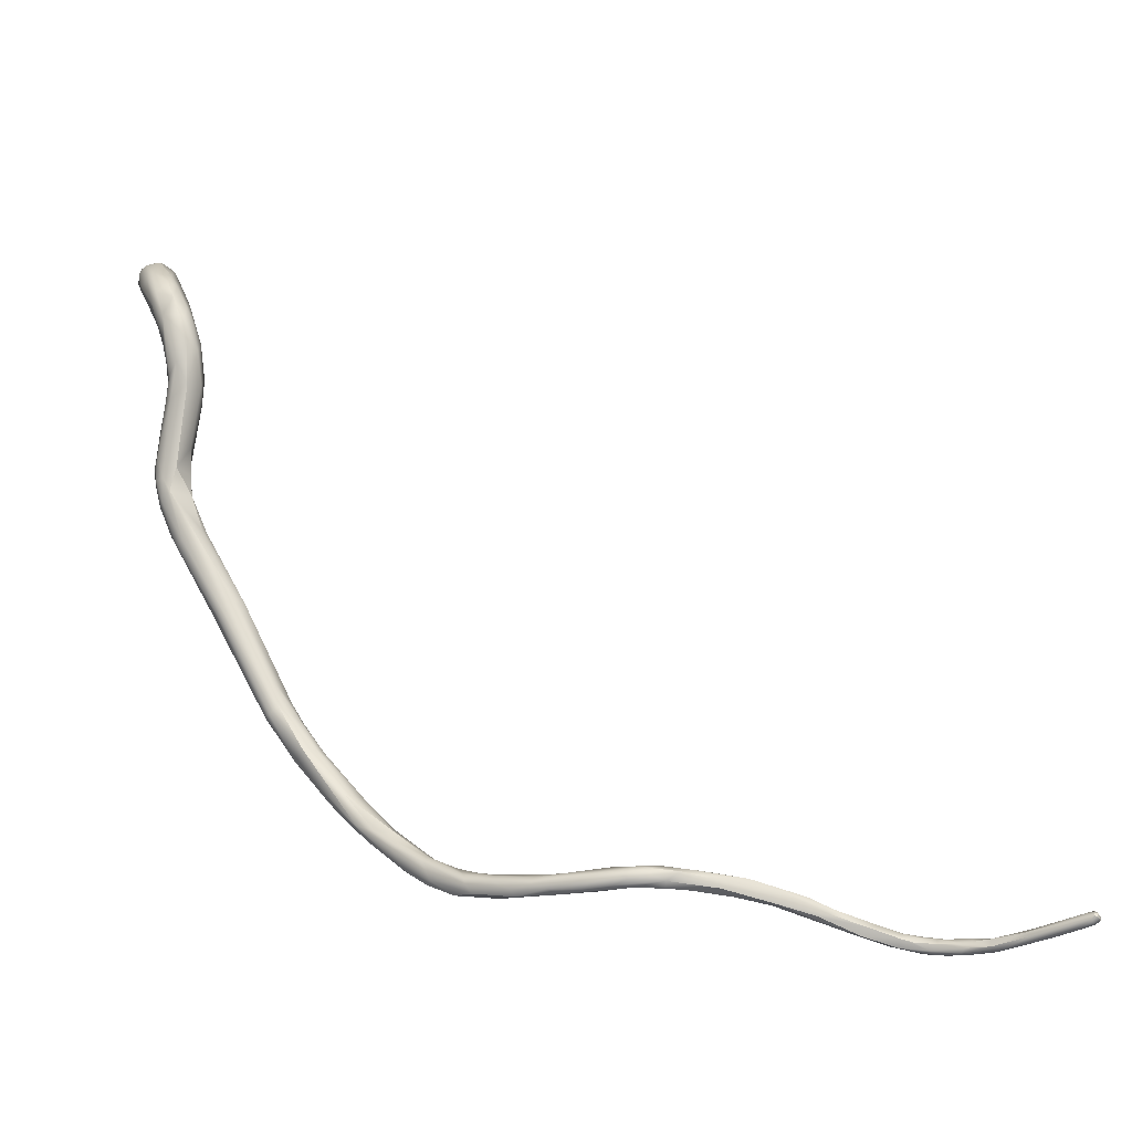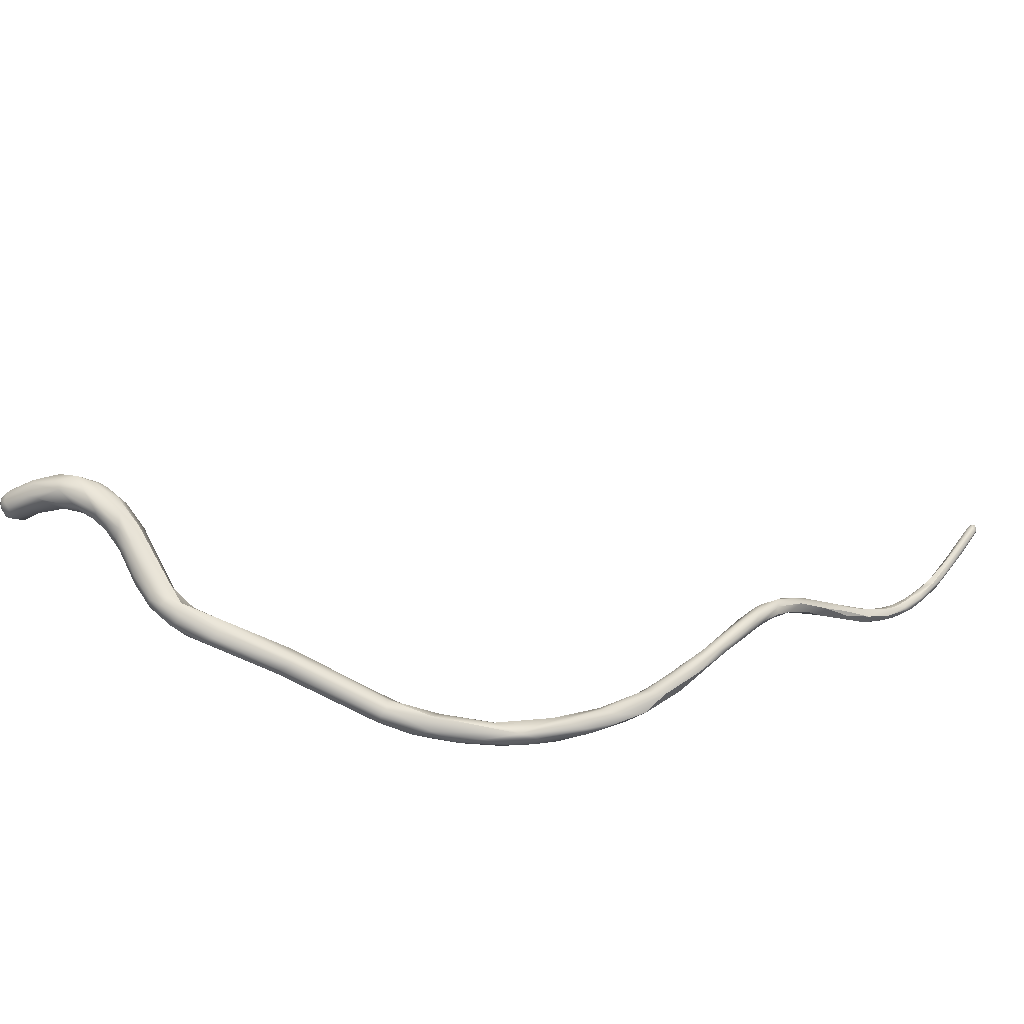
<metadata>
{"format":"obj","ext":"obj","renderer":"f3d","projection":"perspective","resolution":1024,"background":"white","views":[{"elev":-18.1,"azim":26.4,"up":"+Y"},{"elev":54.8,"azim":-43.0,"up":"+Z"}]}
</metadata>
<code>
v 7.648 -154.7 1134
v 7.559 -155 1134
v 7.561 -154.9 1133
v 7.84 -154.5 1133
v 7.52 -155.3 1133
v 7.8 -154.7 1133
v 7.462 -155.4 1134
v 7.684 -155.6 1134
v 7.762 -154.8 1134
v 7.787 -155.1 1134
v 7.898 -154.6 1134
v 8.227 -154.8 1134
v 8.613 -154.6 1133
v 7.74 -154.9 1133
v 8.023 -154.5 1133
v 7.967 -154.7 1133
v 7.816 -155.4 1133
v 8.2 -154.6 1133
v 8.091 -155 1133
v 8.45 -154.9 1132
v 8.35 -155.5 1132
v 8.845 -155 1133
v 7.659 -155.9 1133
v 8.205 -156.1 1133
v 8.648 -156.8 1134
v 8.321 -154.4 1133
v 8.771 -154.5 1133
v 8.347 -154.4 1133
v 8.87 -154.6 1134
v 9.023 -154.8 1133
v 9.251 -154.9 1133
v 8.644 -156.4 1135
v 8.396 -156.6 1134
v 9.502 -155.9 1135
v 9.256 -156.3 1135
v 8.972 -157 1135
v 8.809 -155.9 1133
v 9.251 -155.3 1133
v 9.5 -156.9 1134
v 10.18 -156.8 1134
v 10.17 -157.5 1134
v 9.363 -157.8 1135
v 9.834 -158 1134
v 10.39 -156.1 1135
v 10.55 -156.4 1134
v 9.943 -157.8 1136
v 10.09 -159 1135
v 10.69 -156.8 1136
v 11.06 -157 1135
v 10.32 -157.4 1136
v 10.87 -158.8 1136
v 10.33 -159.1 1135
v 10.7 -158.7 1134
v 10.45 -160 1135
v 10.65 -159.9 1134
v 10.53 -160.9 1135
v 10.66 -161 1135
v 10.96 -157.5 1134
v 11.45 -157.8 1135
v 11.47 -158.6 1134
v 10.61 -160.2 1136
v 11.23 -157.7 1136
v 11.79 -158.3 1135
v 11.88 -158.8 1136
v 11.68 -158.9 1136
v 11.67 -159.6 1136
v 9.79 -164.4 1134
v 9.955 -164.3 1134
v 9.549 -166 1134
v 9.678 -166 1134
v 10.47 -162.2 1134
v 10.3 -162.8 1135
v 9.931 -164.3 1134
v 9.991 -165.6 1135
v 11.25 -159.5 1134
v 10.62 -160.8 1134
v 11.02 -161.5 1134
v 10.55 -161.9 1135
v 10.95 -161.8 1135
v 10.48 -162.9 1135
v 10.96 -162.9 1135
v 12.05 -160.3 1136
v 12.24 -160 1135
v 12.33 -160.6 1135
v 11.51 -161.2 1136
v 12.06 -159 1135
v 12.05 -159.4 1136
v 9.997 -166.7 1133
v 9.673 -167.6 1134
v 10.05 -165 1133
v 9.594 -165.9 1134
v 10.48 -165.6 1133
v 9.658 -166.8 1134
v 9.859 -166.7 1135
v 10.36 -166.7 1135
v 10.72 -167.4 1135
v 9.934 -168 1134
v 10.23 -167.8 1134
v 11 -163.3 1133
v 11.43 -163.3 1133
v 11.42 -165.1 1134
v 11 -166.2 1134
v 11.58 -161.9 1134
v 12.04 -161.7 1134
v 12.22 -162.1 1134
v 11.97 -163 1134
v 11.89 -162.3 1135
v 10.54 -167.4 1133
v 10.08 -168.4 1133
v 10.65 -168.8 1133
v 10.32 -169.4 1134
v 10.8 -170 1134
v 11.07 -165.6 1133
v 10.83 -166.3 1133
v 11.14 -166.4 1133
v 10.99 -167.4 1133
v 11.33 -167.5 1134
v 11.93 -169.3 1133
v 12.03 -169.3 1134
v 11.32 -169.9 1134
v 11.87 -169.9 1133
v 12.27 -173.2 1133
v 12.55 -173.1 1132
v 12.43 -173.4 1133
v 12.94 -173.6 1133
v 13.34 -173.6 1133
v 13.68 -172.8 1133
v 13.9 -172.9 1132
v 13.56 -173.4 1132
v 15.52 -177 1132
v 14.72 -178.4 1131
v 15.24 -178.9 1131
v 15.5 -178.5 1131
v 14.77 -178.6 1131
v 15.73 -178.1 1132
v 15.99 -177.9 1131
v 15.74 -178.1 1131
v 14.89 -178.5 1132
v 15.3 -178.5 1132
v 15.66 -180 1131
v 16.1 -179.8 1130
v 16.23 -180.5 1130
v 16.51 -178.8 1131
v 16.45 -178.8 1131
v 16.9 -180.2 1132
v 16.38 -180.8 1131
v 17.22 -180.6 1130
v 17.19 -182 1131
v 17.15 -180 1130
v 17.46 -180.3 1131
v 17.63 -180.4 1131
v 17.42 -181.4 1130
v 17.38 -181.9 1130
v 18.16 -182.9 1131
v 18.71 -182.7 1130
v 18.46 -182.8 1130
v 18.84 -183.5 1130
v 18.43 -182 1130
v 19.13 -182.6 1131
v 19.55 -182.8 1130
v 19.06 -183.9 1131
v 19.7 -182.7 1131
v 19.42 -183.7 1130
v 20.54 -184.1 1130
v 19.73 -184.1 1131
v 19.74 -184.3 1130
v 20.28 -184.8 1131
v 20.14 -184.8 1131
v 20.8 -184.5 1131
v 20.9 -185 1130
v 21.1 -185.4 1131
v 21.37 -184.3 1131
v 21.69 -184.5 1131
v 21.86 -185.4 1132
v 22.1 -185.3 1132
v 22.13 -185.8 1131
v 22.34 -186.3 1132
v 22.4 -186.5 1131
v 23.54 -186.2 1132
v 23.66 -186.4 1131
v 23.74 -186 1132
v 24.05 -186.2 1131
v 23.77 -187.3 1132
v 24.08 -187.1 1132
v 24.44 -187 1131
v 25.28 -186.9 1131
v 24.38 -187.3 1131
v 25.24 -187.9 1132
v 25.42 -186.7 1132
v 25.94 -187.1 1132
v 26.34 -187 1132
v 26.09 -187.5 1132
v 26.55 -187 1132
v 27.06 -187.2 1132
v 26.46 -188 1132
v 26.52 -187.8 1131
v 26.82 -187.4 1131
v 27.19 -187.1 1132
v 27.5 -187.5 1133
v 27.63 -187.3 1132
v 27.52 -188.2 1132
v 27.96 -187.3 1132
v 28.28 -187.3 1132
v 28.29 -187.5 1132
v 28.33 -187.8 1132
v 28.58 -188.3 1132
v 28.51 -188.1 1133
v 29.25 -188 1132
v 29.18 -187.4 1132
v 29.5 -187.9 1133
v 29.7 -187.6 1133
v 29.55 -187.5 1132
v 30.28 -188.2 1133
v 30.79 -187.4 1132
v 31.04 -187.7 1132
v 30.78 -188.1 1132
v 30.79 -188.4 1132
v 31.71 -188.3 1133
v 31.9 -188 1132
v 32.64 -187.6 1132
v 32.93 -187.3 1132
v 32.12 -187.7 1133
v 32.28 -188 1133
v 32.31 -188.3 1132
v 32.44 -188.3 1132
v 33.72 -188.2 1131
v 33.91 -187.8 1131
v 32.88 -188.1 1132
v 33.26 -188.2 1132
v 33.88 -188.3 1132
v 33.76 -187.8 1132
v 33.89 -187.5 1132
v 34.26 -187.4 1132
v 34.3 -187.6 1132
v 33.88 -188 1132
v 35.29 -187.5 1131
v 34.56 -187.4 1131
v 34.87 -188.1 1131
v 34.74 -187.5 1132
v 34.82 -187.8 1132
v 35.06 -187.3 1131
v 35.16 -188.3 1131
v 35.38 -188 1131
v 35.9 -187.8 1130
v 36.37 -187.5 1131
v 36.37 -187.4 1130
v 35.89 -187.6 1131
v 36.12 -188.3 1131
v 36.89 -187.9 1130
v 37.27 -188.3 1130
v 37.57 -188.5 1129
v 37.92 -188.4 1128
v 38.24 -187.9 1128
v 38.19 -187.8 1129
v 38.72 -188.8 1128
v 39.1 -188.8 1128
v 40.12 -188.4 1127
v 39.82 -188.7 1127
v 39.71 -188.5 1128
v 41.03 -188.9 1126
v 40.44 -189.2 1127
v 40.47 -189.4 1127
v 40.92 -189.1 1127
v 41.08 -189 1126
v 42.11 -189.8 1125
v 41.7 -189.9 1125
v 42.55 -189.5 1125
v 41.93 -190 1126
v 42.32 -189.7 1126
v 42.97 -189.9 1124
v 42.83 -190.2 1124
v 42.9 -190.4 1125
v 43.5 -189.9 1125
v 43.48 -189.8 1124
v 43.29 -190.5 1125
v 43.51 -190.1 1125
v 44.05 -190.3 1125
v 43.89 -190.3 1124
v 43.78 -190.6 1124
v 44.22 -190.1 1125
v 44.29 -190 1124
v 44.35 -190.1 1124
v 44.64 -190.2 1124
v 44.94 -190.2 1124
v 44.97 -190.4 1125
v 45.18 -190.1 1124
v 44.26 -190.7 1124
v 44.65 -190.7 1125
v 44.74 -190.8 1124
v 44.98 -190.7 1124
v 45.66 -190.3 1124
v 45.85 -190.6 1124
v 46.22 -190.9 1124
v 45.22 -190.8 1124
v 45.96 -190.8 1124
v 46.12 -190.9 1124
v 45.96 -190.4 1124
v 46.16 -190.6 1124
v 46.42 -190.2 1124
v 46.51 -190.4 1124
v 47.3 -190.3 1124
v 47.31 -190.6 1124
v 47.02 -190.4 1124
v 47.42 -190.6 1124
v 47.46 -190.8 1124
v 47.91 -190.8 1124
v 48.11 -190.2 1124
v 49.21 -190 1124
v 48.82 -190.2 1124
v 49.17 -190.3 1124
v 49.07 -190.6 1124
v 49.02 -190.3 1124
v 49.97 -190.5 1124
v 51.03 -190.2 1124
v 51.69 -189.9 1124
v 51.79 -190 1124
v 51.35 -190.1 1125
v 51.57 -189.6 1125
v 51.65 -189.8 1125
v 51.9 -189.5 1124
v 51.82 -189.9 1125
v 52 -189.6 1125
v 51.97 -189.8 1125
v 51.73 -189.7 1124
v 51.87 -190.1 1124
v 52.02 -189.6 1124
v 51.89 -190.1 1125
v 52.12 -189.7 1125
v 52.14 -189.9 1125
v 52.09 -189.8 1125
v 52.05 -189.8 1124
v 52.05 -190 1124
v 52.15 -189.8 1124
v 52.13 -189.9 1124
v 8.87 -154.6 1134
v 9.834 -158 1134
v 10.7 -158.7 1134
v 11.23 -157.7 1136
v 10.72 -167.4 1135
v 11 -166.2 1134
v 11 -166.2 1134
v 11.89 -162.3 1135
v 11.14 -166.4 1133
v 11.33 -167.5 1134
v 11.33 -167.5 1134
v 11.33 -167.5 1134
v 11.93 -169.3 1133
v 11.87 -169.9 1133
v 13.9 -172.9 1132
v 13.56 -173.4 1132
v 15.73 -178.1 1132
v 16.9 -180.2 1132
v 19.13 -182.6 1131
v 21.69 -184.5 1131
v 24.05 -186.2 1131
v 23.77 -187.3 1132
v 25.24 -187.9 1132
v 25.24 -187.9 1132
v 26.46 -188 1132
v 26.52 -187.8 1131
v 27.52 -188.2 1132
v 28.33 -187.8 1132
v 28.58 -188.3 1132
v 29.18 -187.4 1132
v 30.79 -187.4 1132
v 30.79 -187.4 1132
v 30.78 -188.1 1132
v 31.9 -188 1132
v 32.64 -187.6 1132
v 35.29 -187.5 1131
v 34.56 -187.4 1131
v 34.87 -188.1 1131
v 35.16 -188.3 1131
v 35.9 -187.8 1130
v 35.9 -187.8 1130
v 35.9 -187.8 1130
v 36.37 -187.4 1130
v 35.89 -187.6 1131
v 36.12 -188.3 1131
v 37.27 -188.3 1130
v 37.57 -188.5 1129
v 37.92 -188.4 1128
v 38.24 -187.9 1128
v 38.24 -187.9 1128
v 38.19 -187.8 1129
v 38.72 -188.8 1128
v 39.1 -188.8 1128
v 39.1 -188.8 1128
v 40.12 -188.4 1127
v 40.12 -188.4 1127
v 39.82 -188.7 1127
v 39.82 -188.7 1127
v 41.03 -188.9 1126
v 40.44 -189.2 1127
v 40.47 -189.4 1127
v 41.08 -189 1126
v 41.08 -189 1126
v 41.7 -189.9 1125
v 42.55 -189.5 1125
v 41.93 -190 1126
v 41.93 -190 1126
v 42.32 -189.7 1126
v 43.48 -189.8 1124
v 43.29 -190.5 1125
v 43.51 -190.1 1125
v 44.05 -190.3 1125
v 43.78 -190.6 1124
v 44.97 -190.4 1125
v 45.18 -190.1 1124
v 44.98 -190.7 1124
v 46.22 -190.9 1124
v 45.22 -190.8 1124
v 46.42 -190.2 1124
v 47.3 -190.3 1124
v 47.3 -190.3 1124
v 47.31 -190.6 1124
v 47.02 -190.4 1124
v 48.11 -190.2 1124
v 48.11 -190.2 1124
v 48.82 -190.2 1124
v 51.69 -189.9 1124
v 51.9 -189.5 1124
v 52 -189.6 1125
v 52 -189.6 1125
v 51.97 -189.8 1125
v 51.97 -189.8 1125
v 51.73 -189.7 1124
v 52.02 -189.6 1124
v 52.02 -189.6 1124
v 52.02 -189.6 1124
v 52.12 -189.7 1125
v 52.12 -189.7 1125
v 52.14 -189.9 1125
v 52.09 -189.8 1125
v 52.09 -189.8 1125
v 52.05 -189.8 1124
v 52.05 -189.8 1124
v 52.05 -190 1124
v 52.05 -190 1124
v 52.15 -189.8 1124
v 52.15 -189.8 1124
v 52.13 -189.9 1124
v 52.13 -189.9 1124
g grp1
f 2 9 1
f 2 10 9
f 2 8 10
f 8 32 10
f 5 23 7
f 2 3 7
f 1 4 3
f 3 2 1
f 7 8 2
f 4 1 11
f 3 5 7
f 3 4 6
f 3 14 5
f 17 23 5
f 3 6 14
f 15 6 4
f 7 23 8
f 8 23 33
f 1 9 11
f 10 32 35
f 9 10 12
f 12 10 35
f 12 11 9
f 12 35 34
f 4 11 28
f 28 11 12
f 8 33 36
f 8 36 32
f 18 15 26
f 13 18 26
f 5 14 17
f 16 14 6
f 16 6 15
f 15 4 26
f 19 17 14
f 18 16 15
f 19 21 17
f 16 18 19
f 19 14 16
f 18 13 20
f 19 18 20
f 21 19 20
f 21 20 22
f 13 22 20
f 30 22 13
f 22 30 38
f 21 22 37
f 38 37 22
f 24 23 17
f 23 25 33
f 25 23 24
f 17 21 24
f 37 39 24
f 37 24 21
f 25 24 39
f 13 26 27
f 26 4 28
f 12 29 28
f 27 26 28
f 34 29 12
f 335 27 28
f 27 30 13
f 30 27 31
f 27 335 31
f 31 335 44
f 31 38 30
f 29 34 44
f 32 46 35
f 50 34 35
f 46 50 35
f 36 46 32
f 37 38 40
f 44 45 31
f 45 40 38
f 45 38 31
f 37 40 39
f 58 40 45
f 25 39 43
f 40 41 39
f 39 41 43
f 41 52 43
f 25 42 33
f 42 36 33
f 25 336 42
f 36 42 47
f 45 44 49
f 51 50 46
f 47 46 36
f 48 44 34
f 48 34 50
f 49 44 48
f 62 49 48
f 338 48 50
f 338 50 51
f 40 58 41
f 41 58 60
f 336 52 42
f 42 52 47
f 41 53 52
f 52 53 55
f 41 60 337
f 60 75 337
f 53 75 55
f 54 47 52
f 54 61 47
f 52 55 54
f 54 55 76
f 76 56 54
f 56 61 54
f 61 56 57
f 56 78 57
f 57 79 61
f 76 71 56
f 56 71 78
f 59 45 49
f 45 59 58
f 58 59 60
f 47 61 46
f 66 51 85
f 51 46 61
f 79 51 61
f 51 65 338
f 49 62 63
f 59 49 63
f 64 62 65
f 63 62 64
f 86 59 63
f 86 63 64
f 65 51 66
f 87 65 66
f 65 87 64
f 71 77 68
f 91 67 68
f 69 67 91
f 71 68 67
f 90 91 68
f 70 74 73
f 69 70 73
f 71 67 72
f 67 73 72
f 73 80 72
f 80 74 81
f 73 67 69
f 73 74 80
f 95 81 74
f 76 55 77
f 55 75 77
f 76 77 71
f 75 103 77
f 71 72 78
f 78 72 80
f 80 79 78
f 78 79 57
f 80 81 79
f 85 79 81
f 85 81 107
f 81 95 107
f 60 59 83
f 83 104 60
f 60 103 75
f 104 103 60
f 84 87 82
f 86 84 83
f 83 105 104
f 84 105 83
f 51 79 85
f 85 82 66
f 85 107 82
f 342 84 82
f 59 86 83
f 87 86 64
f 87 66 82
f 84 86 87
f 91 89 69
f 90 88 91
f 90 92 88
f 108 88 92
f 89 97 93
f 88 109 91
f 91 109 89
f 89 111 97
f 90 68 77
f 92 90 99
f 69 93 70
f 94 70 93
f 70 94 74
f 89 93 69
f 93 97 94
f 97 98 94
f 94 98 95
f 98 120 95
f 111 112 97
f 112 98 97
f 112 120 98
f 99 90 77
f 77 103 99
f 103 100 99
f 100 92 99
f 92 100 113
f 113 106 101
f 102 107 95
f 74 94 95
f 95 96 102
f 100 103 104
f 106 100 104
f 106 104 105
f 340 105 342
f 100 106 113
f 101 106 105
f 340 101 105
f 105 84 342
f 108 110 88
f 88 110 109
f 114 116 92
f 116 121 108
f 92 116 108
f 108 121 110
f 111 89 109
f 120 112 125
f 122 109 123
f 122 111 109
f 92 113 114
f 113 101 115
f 114 113 115
f 341 339 117
f 344 343 340
f 114 115 116
f 115 345 116
f 116 345 348
f 119 117 339
f 340 343 101
f 110 123 109
f 118 348 345
f 121 129 110
f 112 111 124
f 110 129 123
f 112 124 125
f 111 122 124
f 346 119 347
f 120 96 95
f 120 126 96
f 120 125 126
f 118 350 348
f 118 128 350
f 126 139 135
f 126 125 139
f 126 135 127
f 119 339 127
f 127 96 126
f 123 129 133
f 125 124 138
f 138 139 125
f 349 347 119
f 349 127 136
f 127 349 119
f 128 136 350
f 136 127 130
f 134 138 124
f 135 130 127
f 132 131 123
f 133 132 123
f 122 134 124
f 123 131 122
f 131 134 122
f 133 129 137
f 132 140 131
f 140 134 131
f 134 140 146
f 138 134 146
f 350 136 137
f 143 136 130
f 143 130 135
f 139 145 135
f 133 141 132
f 133 147 141
f 137 147 133
f 132 142 140
f 132 141 142
f 142 148 140
f 140 148 146
f 147 152 141
f 141 152 142
f 144 136 143
f 136 144 137
f 150 143 135
f 138 146 139
f 145 139 146
f 148 142 153
f 152 153 142
f 144 143 151
f 150 351 352
f 149 137 144
f 149 144 151
f 150 151 143
f 149 147 137
f 159 150 352
f 149 158 147
f 165 145 146
f 147 158 152
f 152 156 153
f 151 162 149
f 150 162 151
f 159 162 150
f 146 148 154
f 154 148 161
f 352 165 159
f 165 146 154
f 152 155 156
f 152 158 155
f 156 157 153
f 153 157 148
f 161 148 157
f 156 163 157
f 160 158 149
f 160 149 162
f 165 154 167
f 154 161 167
f 159 165 169
f 161 157 168
f 158 164 155
f 155 163 156
f 155 164 163
f 158 160 164
f 161 168 167
f 162 159 173
f 163 166 157
f 170 166 163
f 164 170 163
f 172 164 160
f 162 172 160
f 166 168 157
f 170 171 166
f 166 171 168
f 353 169 354
f 167 177 165
f 170 164 176
f 176 171 170
f 172 162 173
f 165 174 169
f 354 169 181
f 169 174 175
f 181 169 175
f 174 165 177
f 178 167 168
f 178 168 171
f 172 173 181
f 172 182 164
f 176 178 171
f 178 177 167
f 181 175 179
f 175 174 179
f 174 184 179
f 174 177 184
f 181 179 190
f 179 184 192
f 164 180 176
f 182 180 164
f 185 176 180
f 185 187 176
f 176 187 178
f 187 183 178
f 172 181 355
f 179 192 190
f 181 190 189
f 182 186 180
f 180 186 185
f 355 181 189
f 356 177 178
f 356 184 177
f 185 186 197
f 189 186 355
f 184 356 188
f 185 196 187
f 357 183 187
f 190 191 189
f 186 189 194
f 191 190 200
f 195 192 184
f 197 360 185
f 193 194 189
f 193 189 191
f 197 186 194
f 184 188 195
f 207 192 195
f 201 357 187
f 196 201 187
f 358 361 359
f 191 198 193
f 197 205 360
f 192 207 199
f 190 192 199
f 200 190 199
f 200 198 191
f 198 200 203
f 198 194 193
f 205 197 204
f 204 197 194
f 206 359 361
f 202 194 198
f 199 211 200
f 195 363 207
f 204 194 202
f 202 198 203
f 217 206 361
f 204 202 209
f 364 202 203
f 362 201 196
f 203 200 211
f 211 199 210
f 199 207 210
f 362 208 201
f 212 205 204
f 208 205 212
f 216 201 208
f 212 204 209
f 212 209 214
f 365 364 203
f 215 208 212
f 210 207 213
f 217 213 363
f 213 207 363
f 211 366 203
f 214 215 212
f 214 220 215
f 220 214 221
f 216 215 369
f 369 219 216
f 208 215 216
f 218 213 217
f 367 217 361
f 366 211 221
f 222 221 211
f 211 210 222
f 222 210 213
f 218 223 213
f 222 213 223
f 369 228 219
f 368 225 367
f 225 217 367
f 228 225 368
f 220 221 237
f 369 227 228
f 227 369 371
f 223 218 229
f 217 224 218
f 224 229 218
f 231 223 235
f 231 222 223
f 225 224 217
f 235 223 229
f 230 229 224
f 225 230 224
f 221 222 232
f 232 222 231
f 227 226 228
f 241 237 221
f 238 226 227
f 226 225 228
f 230 225 226
f 243 229 230
f 231 235 240
f 232 231 234
f 231 240 234
f 221 233 241
f 221 232 233
f 235 243 240
f 233 232 239
f 239 232 234
f 239 241 233
f 243 235 229
f 242 243 230
f 371 236 227
f 227 370 238
f 237 241 246
f 373 230 226
f 236 371 377
f 372 373 226
f 248 373 372
f 372 244 248
f 374 238 370
f 241 245 246
f 241 239 247
f 239 234 240
f 378 239 240
f 243 378 240
f 245 241 247
f 253 246 254
f 254 246 245
f 245 247 249
f 242 250 243
f 379 250 242
f 379 251 250
f 378 243 249
f 377 375 236
f 248 244 252
f 381 248 252
f 249 385 245
f 385 249 259
f 249 243 380
f 380 259 249
f 383 375 377
f 384 382 376
f 256 250 251
f 387 259 380
f 257 253 254
f 381 252 255
f 251 386 256
f 258 382 384
f 391 255 252
f 262 256 386
f 263 259 387
f 389 385 259
f 392 253 257
f 392 257 264
f 266 255 391
f 262 386 398
f 261 388 395
f 394 263 387
f 260 396 390
f 393 389 259
f 269 393 263
f 259 263 393
f 262 398 272
f 262 272 268
f 395 400 261
f 265 391 397
f 270 265 397
f 267 396 260
f 402 263 394
f 401 402 394
f 265 266 391
f 265 271 266
f 396 274 270
f 271 265 270
f 271 272 266
f 269 399 393
f 399 269 273
f 396 267 274
f 273 269 276
f 273 403 399
f 402 401 405
f 275 268 272
f 283 270 274
f 270 278 271
f 278 279 271
f 278 270 283
f 407 272 271
f 287 272 407
f 272 287 275
f 273 276 280
f 280 276 277
f 404 405 401
f 288 405 404
f 406 405 288
f 290 279 278
f 281 403 273
f 281 273 280
f 285 280 277
f 282 283 274
f 282 403 281
f 284 281 280
f 284 280 285
f 410 287 407
f 283 282 286
f 286 282 281
f 281 284 409
f 278 283 292
f 292 290 278
f 408 406 288
f 410 294 287
f 292 283 303
f 284 285 297
f 291 409 284
f 291 284 297
f 289 275 287
f 289 288 404
f 287 412 289
f 289 295 288
f 408 288 298
f 408 298 297
f 286 299 283
f 413 409 291
f 413 291 300
f 288 295 298
f 412 296 289
f 292 293 410
f 293 294 410
f 412 411 296
f 289 296 295
f 300 291 297
f 300 297 302
f 297 298 302
f 417 283 299
f 416 298 295
f 411 305 296
f 306 295 296
f 307 417 299
f 300 301 413
f 413 301 418
f 416 295 306
f 302 414 300
f 292 303 304
f 304 293 292
f 309 414 302
f 304 305 293
f 304 303 312
f 305 306 296
f 303 419 312
f 311 304 312
f 305 304 311
f 309 302 310
f 310 416 306
f 308 418 301
f 415 420 308
f 306 305 313
f 305 311 313
f 312 419 324
f 420 318 308
f 311 312 315
f 316 311 315
f 314 311 316
f 325 314 316
f 312 324 421
f 427 418 320
f 320 418 308
f 310 306 317
f 317 306 313
f 311 314 313
f 314 325 313
f 318 320 308
f 318 420 319
f 319 309 310
f 324 331 421
f 332 325 316
f 316 315 436
f 438 316 436
f 321 310 317
f 320 318 322
f 319 322 318
f 319 310 321
f 322 319 323
f 319 321 323
f 427 320 326
f 313 327 317
f 327 321 317
f 328 428 422
f 423 328 422
f 431 424 330
f 424 425 330
f 434 426 321
f 327 434 321
f 429 331 324
f 334 325 332
f 325 334 327
f 313 325 327
f 430 432 333
f 334 329 327
f 433 333 432
f 435 433 432
f 329 434 327
f 429 440 331
f 437 441 439
f 439 441 442
f 433 443 333

</code>
